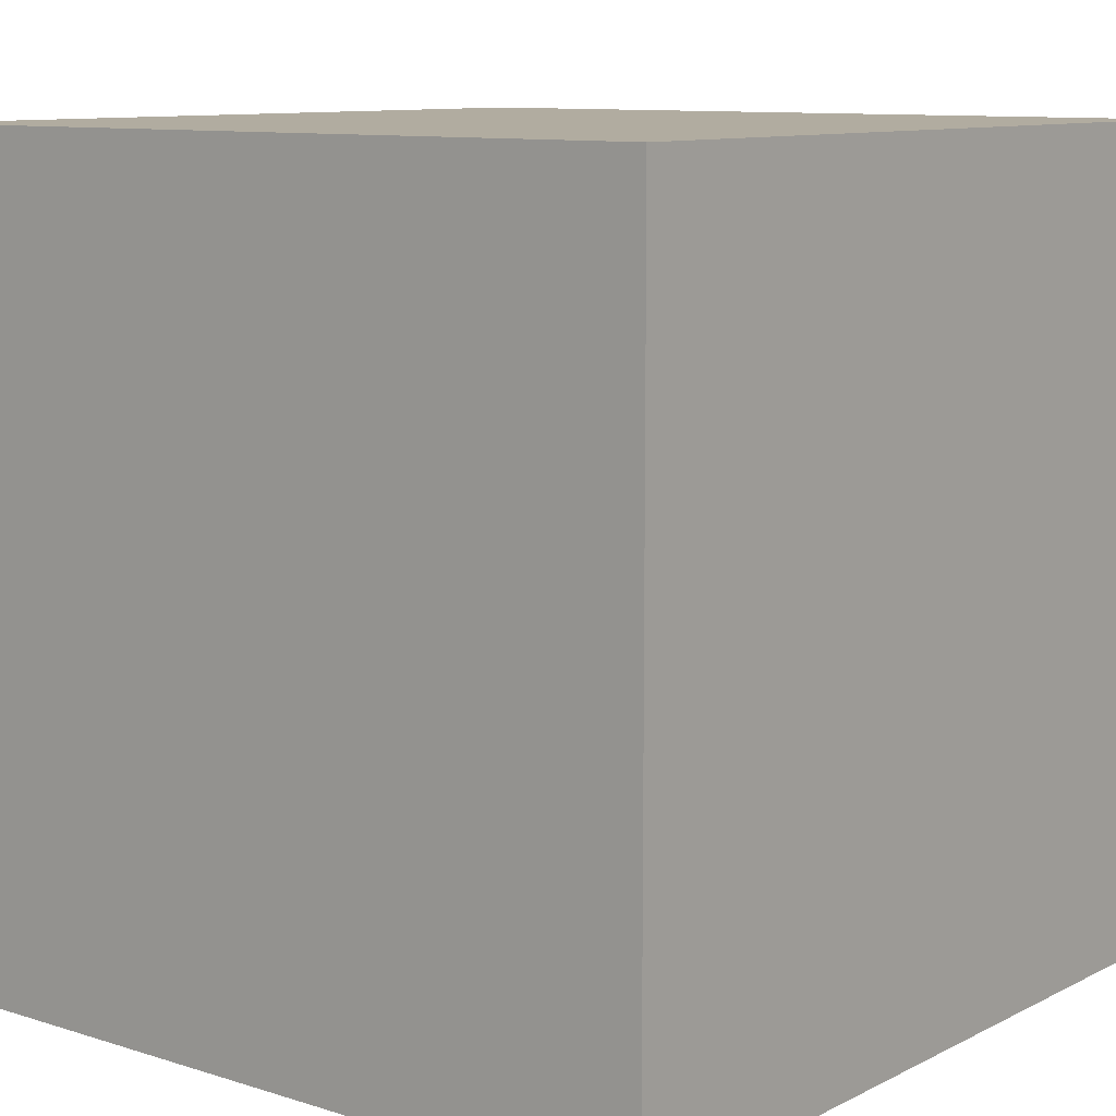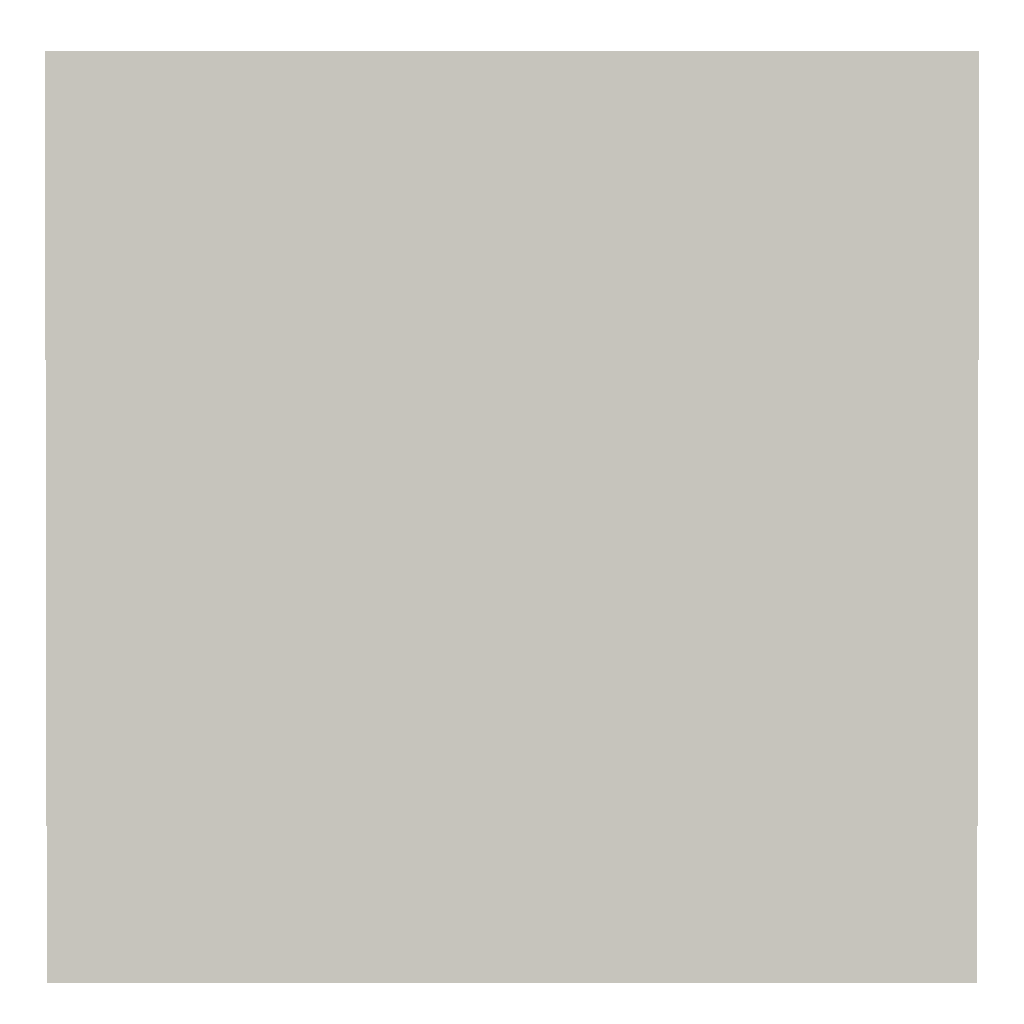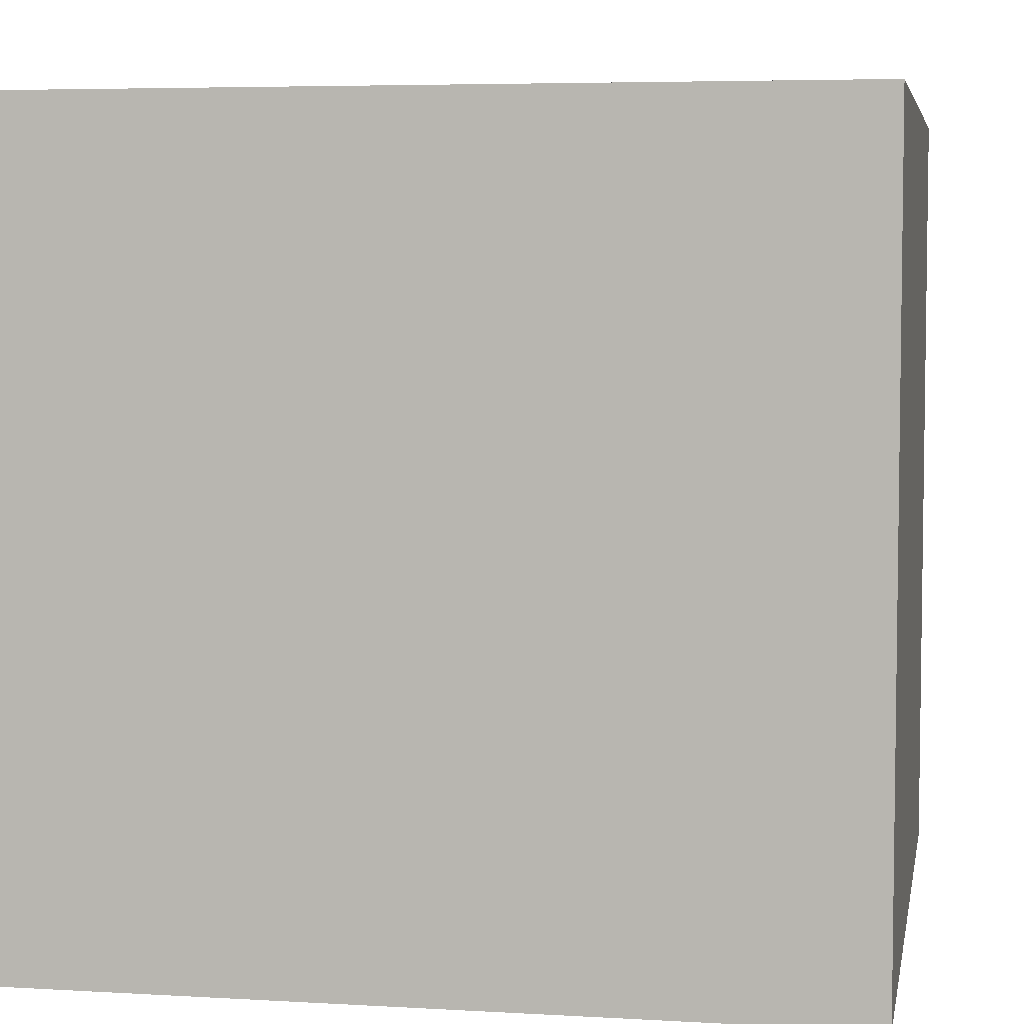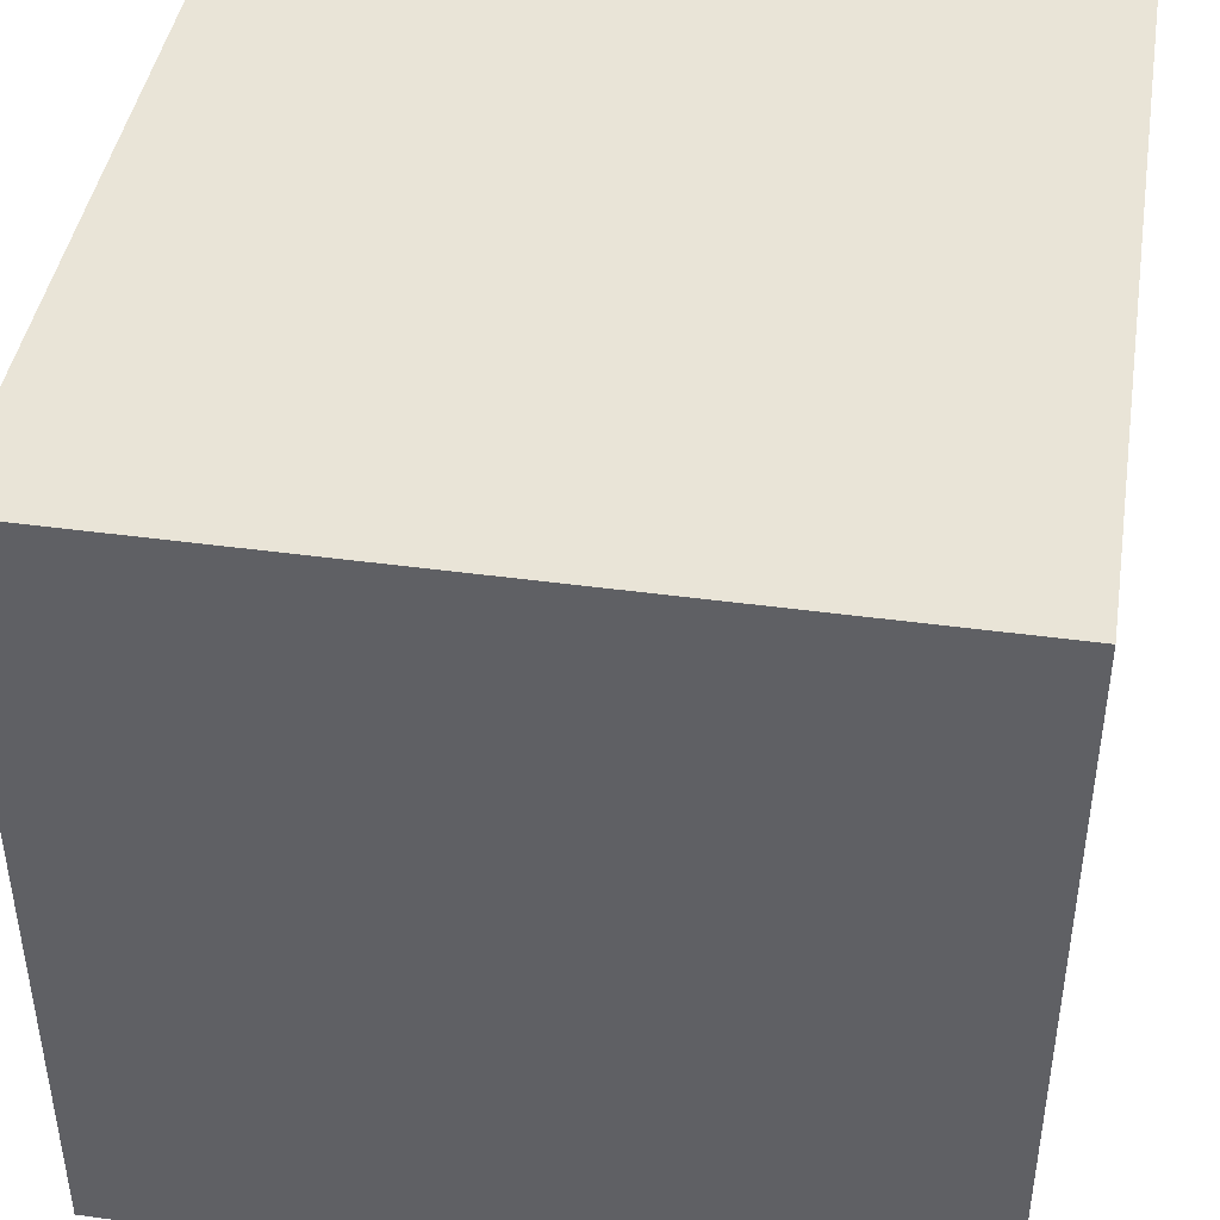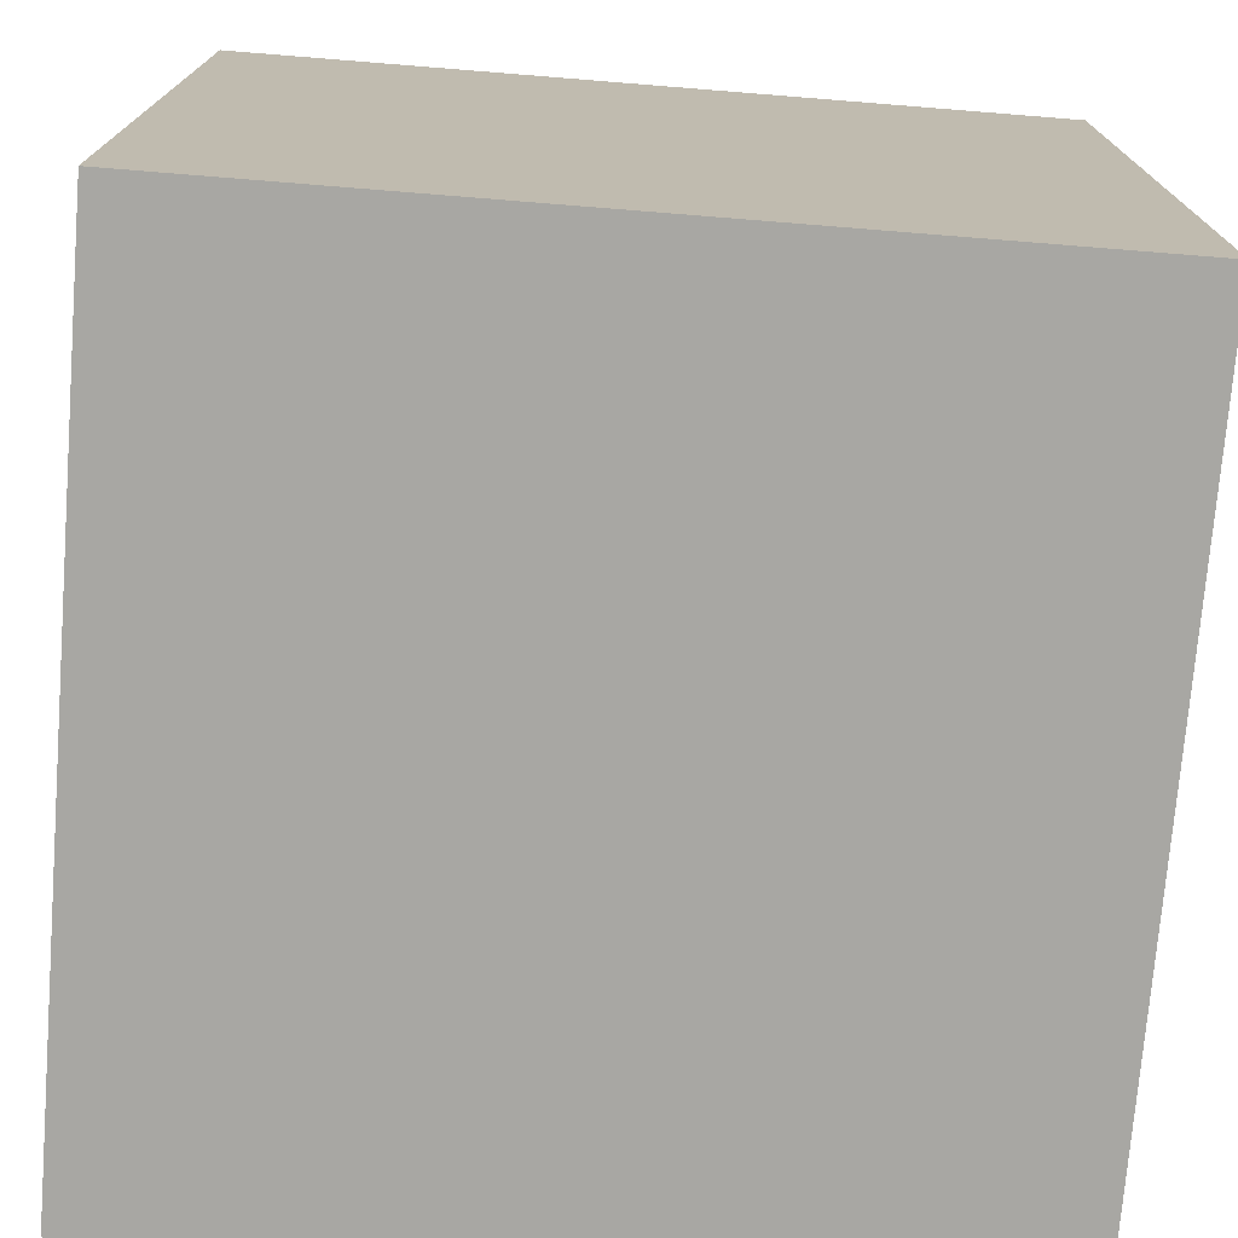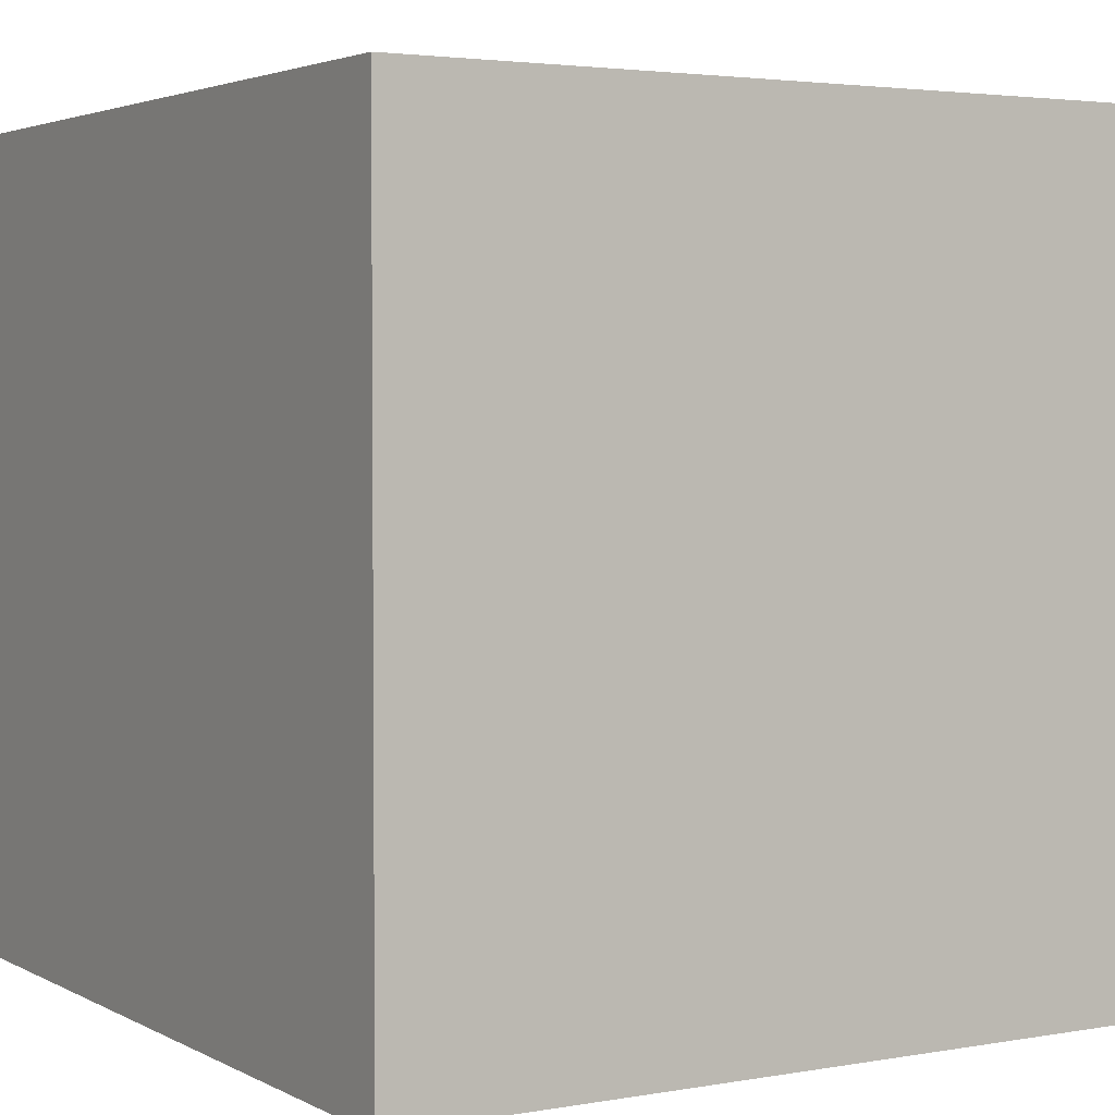
<metadata>
{"format":"obj","ext":"obj","renderer":"f3d","projection":"perspective","resolution":1024,"background":"white","views":[{"elev":10.1,"azim":128.6,"up":"+Z"},{"elev":0.7,"azim":-0.0,"up":"+Z"},{"elev":5.3,"azim":10.3,"up":"+Y"},{"elev":43.2,"azim":9.2,"up":"+Y"},{"elev":-74.4,"azim":-94.6,"up":"+Z"},{"elev":3.2,"azim":-31.1,"up":"+Z"}]}
</metadata>
<code>
g Mesh1 Model
v 500 0 500
v -500 0 500
v -500 0 -500
v 500 0 -500
f 1 2 3 4
v 500 1000 500
v -500 1000 500
f 2 1 5 6
v 500 1000 -500
f 1 4 7 5
v -500 1000 -500
f 4 3 8 7
f 3 2 6 8
f 6 5 7 8

</code>
